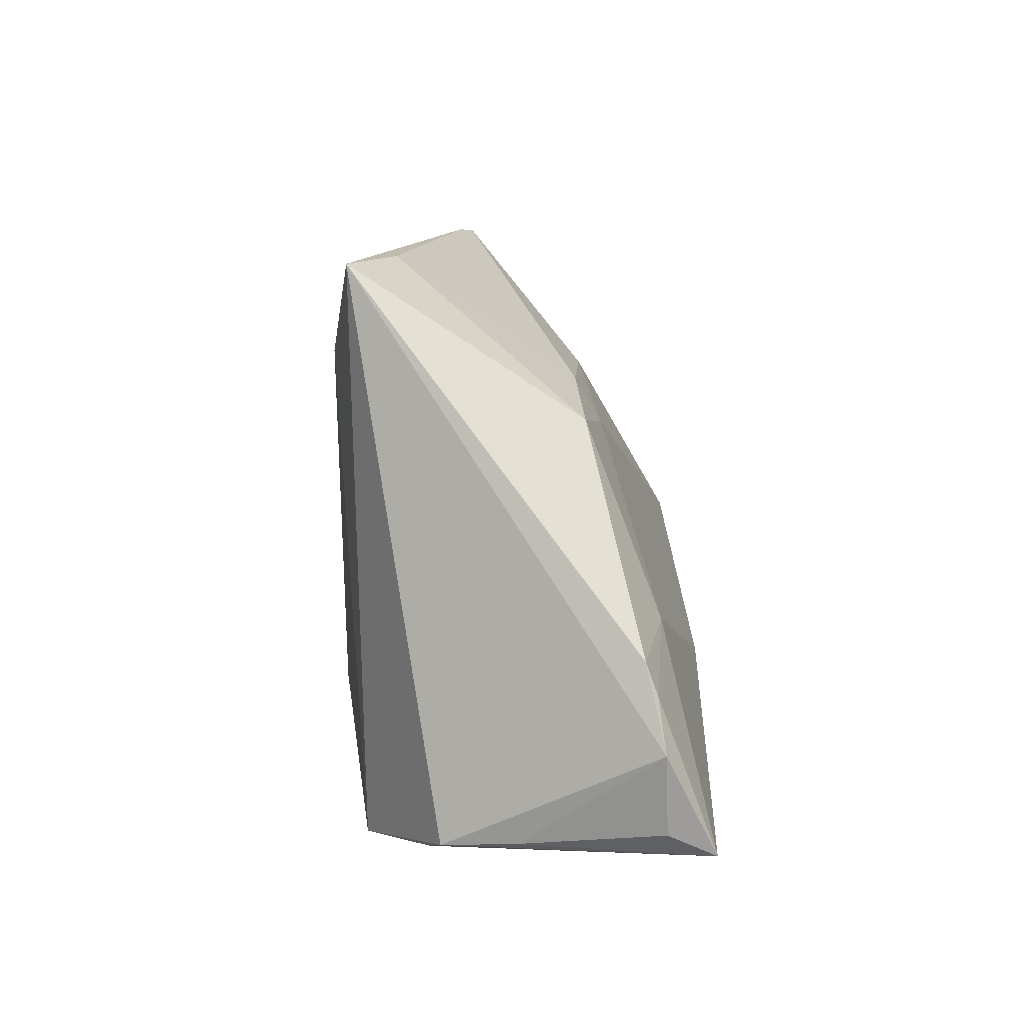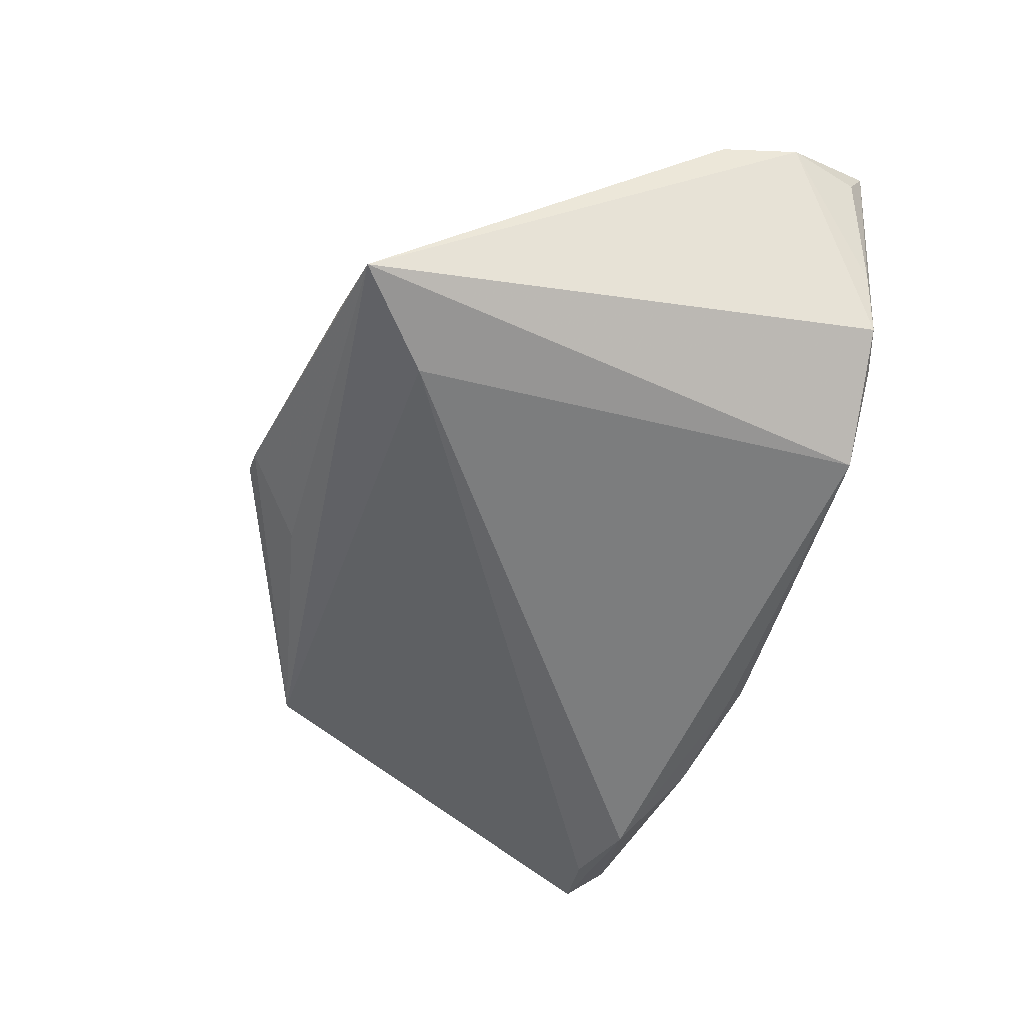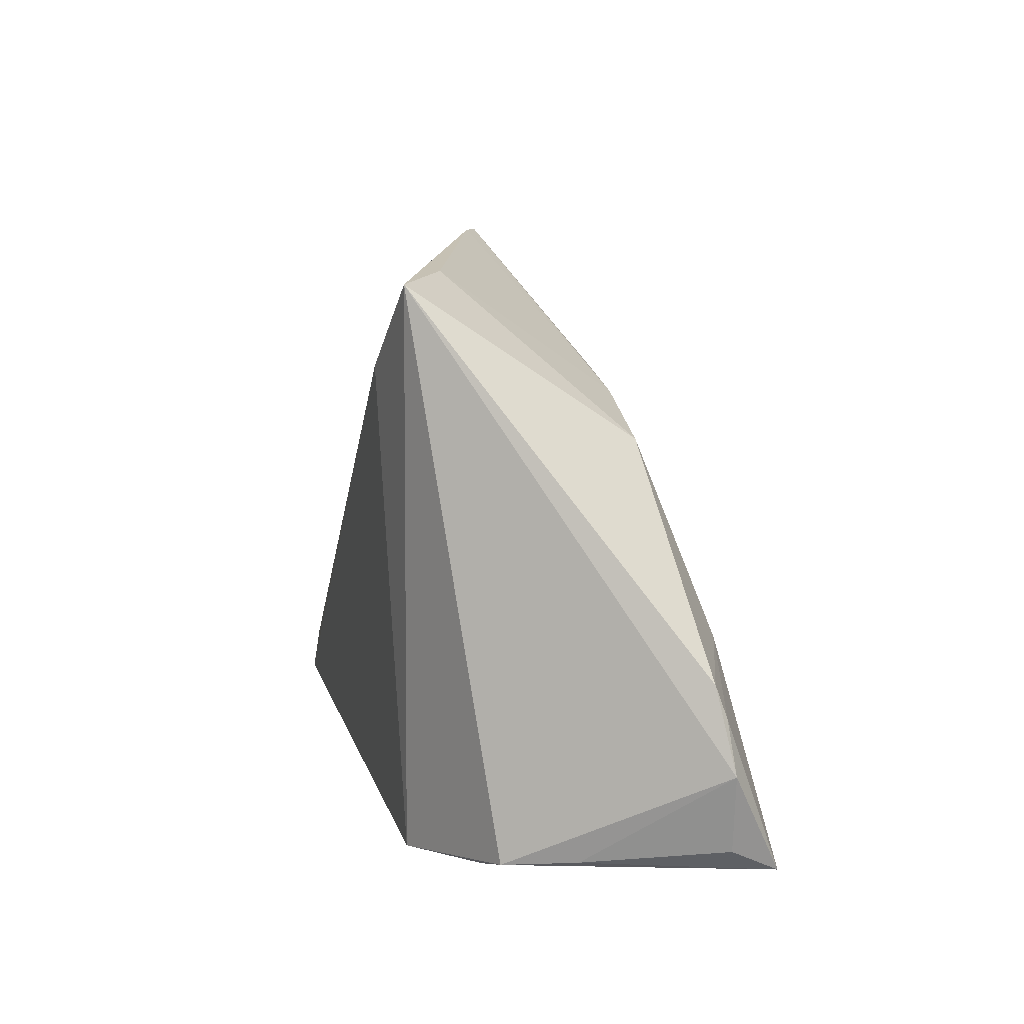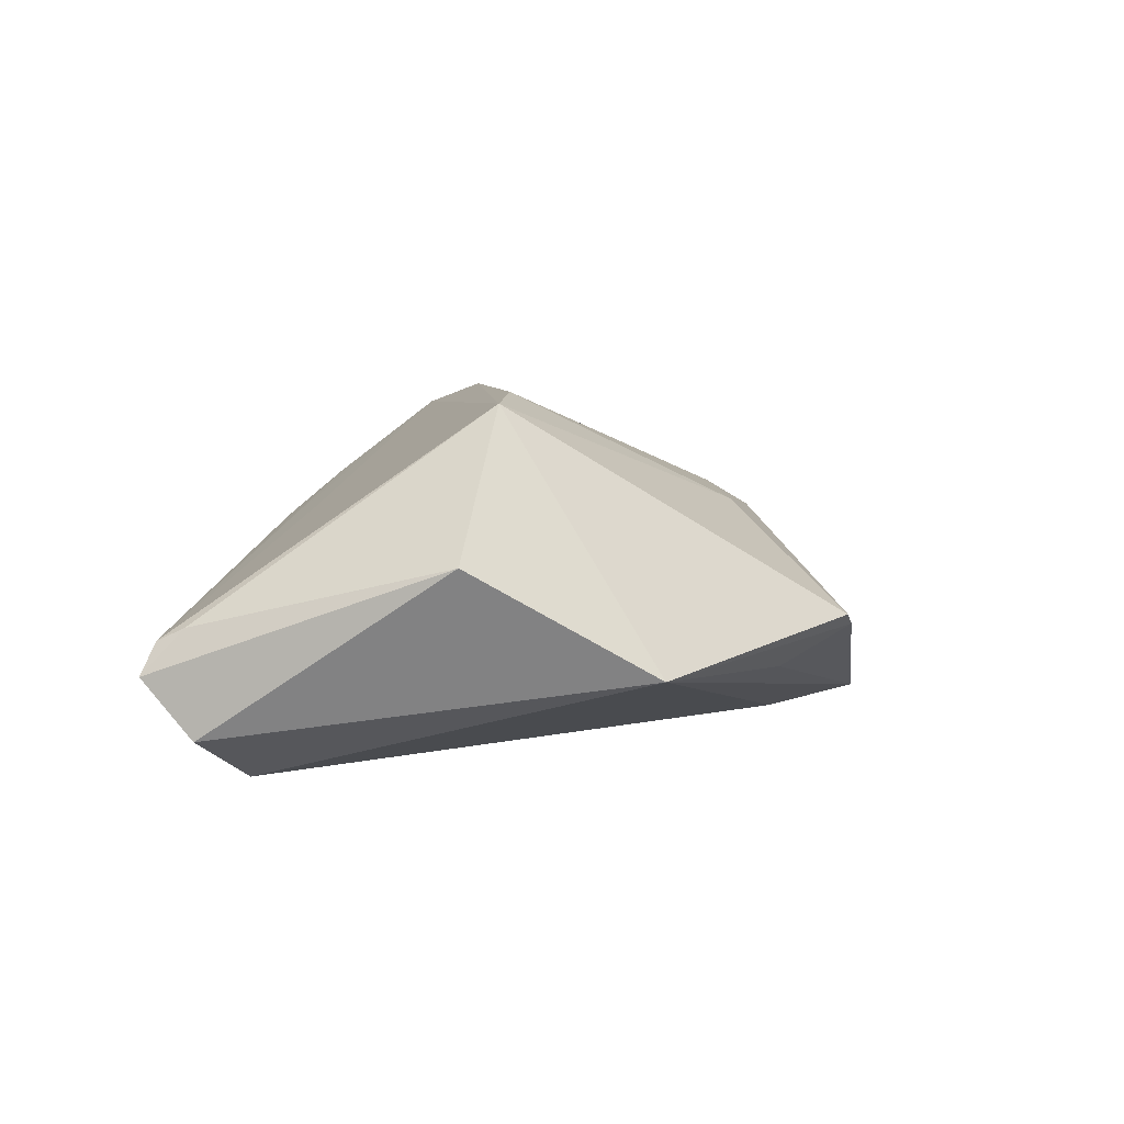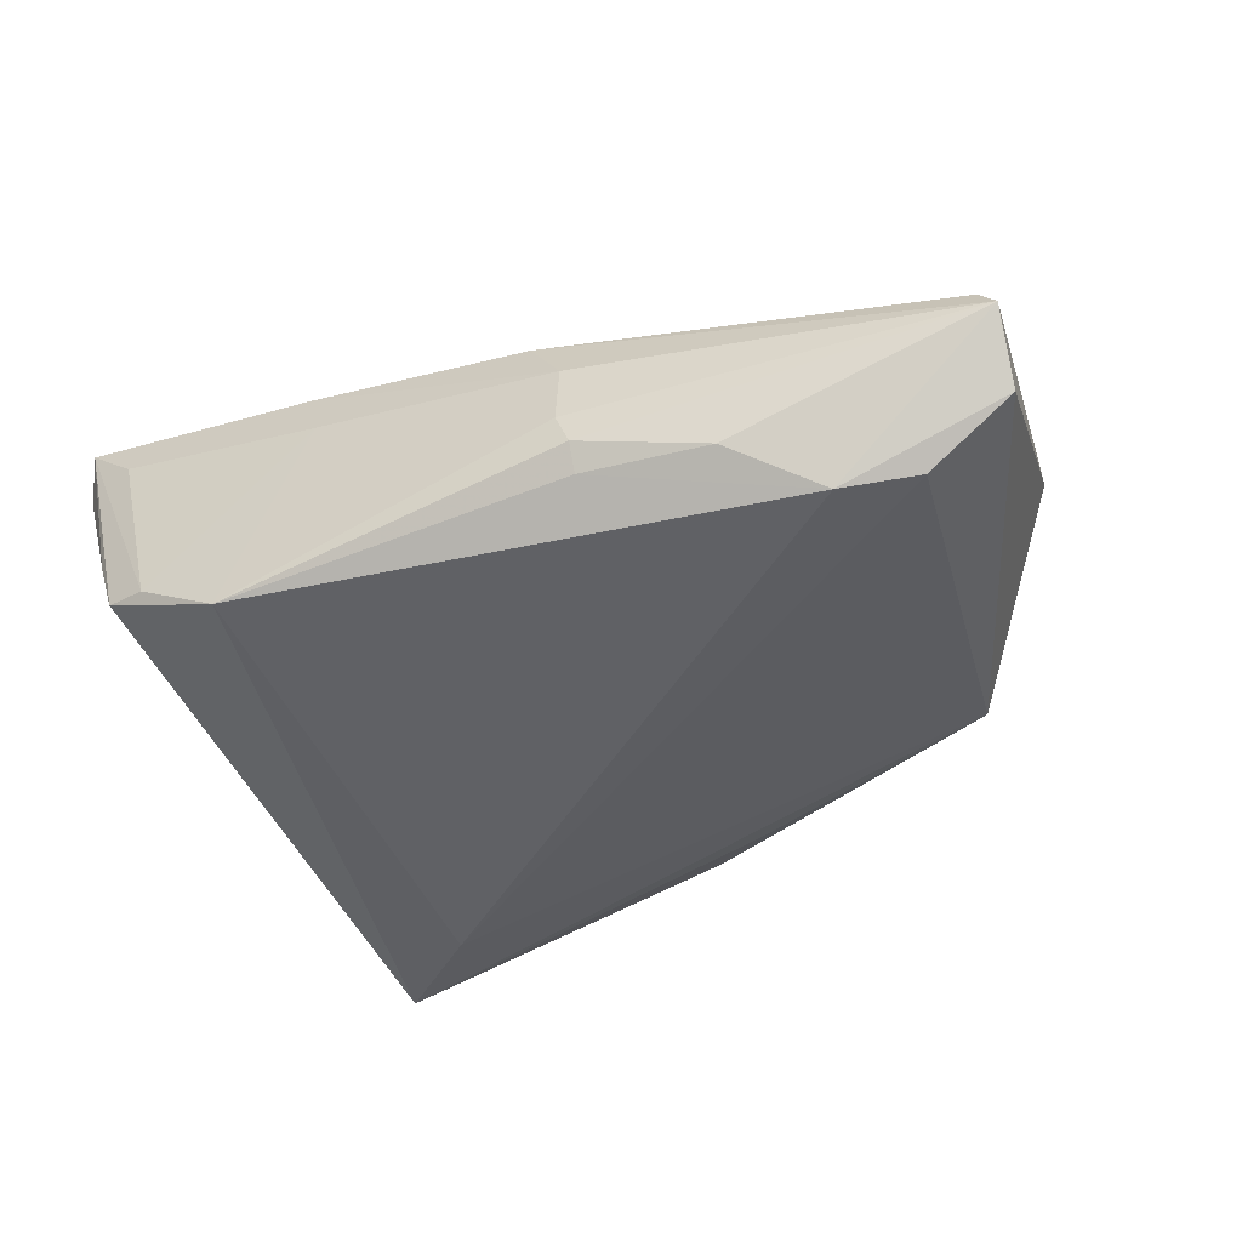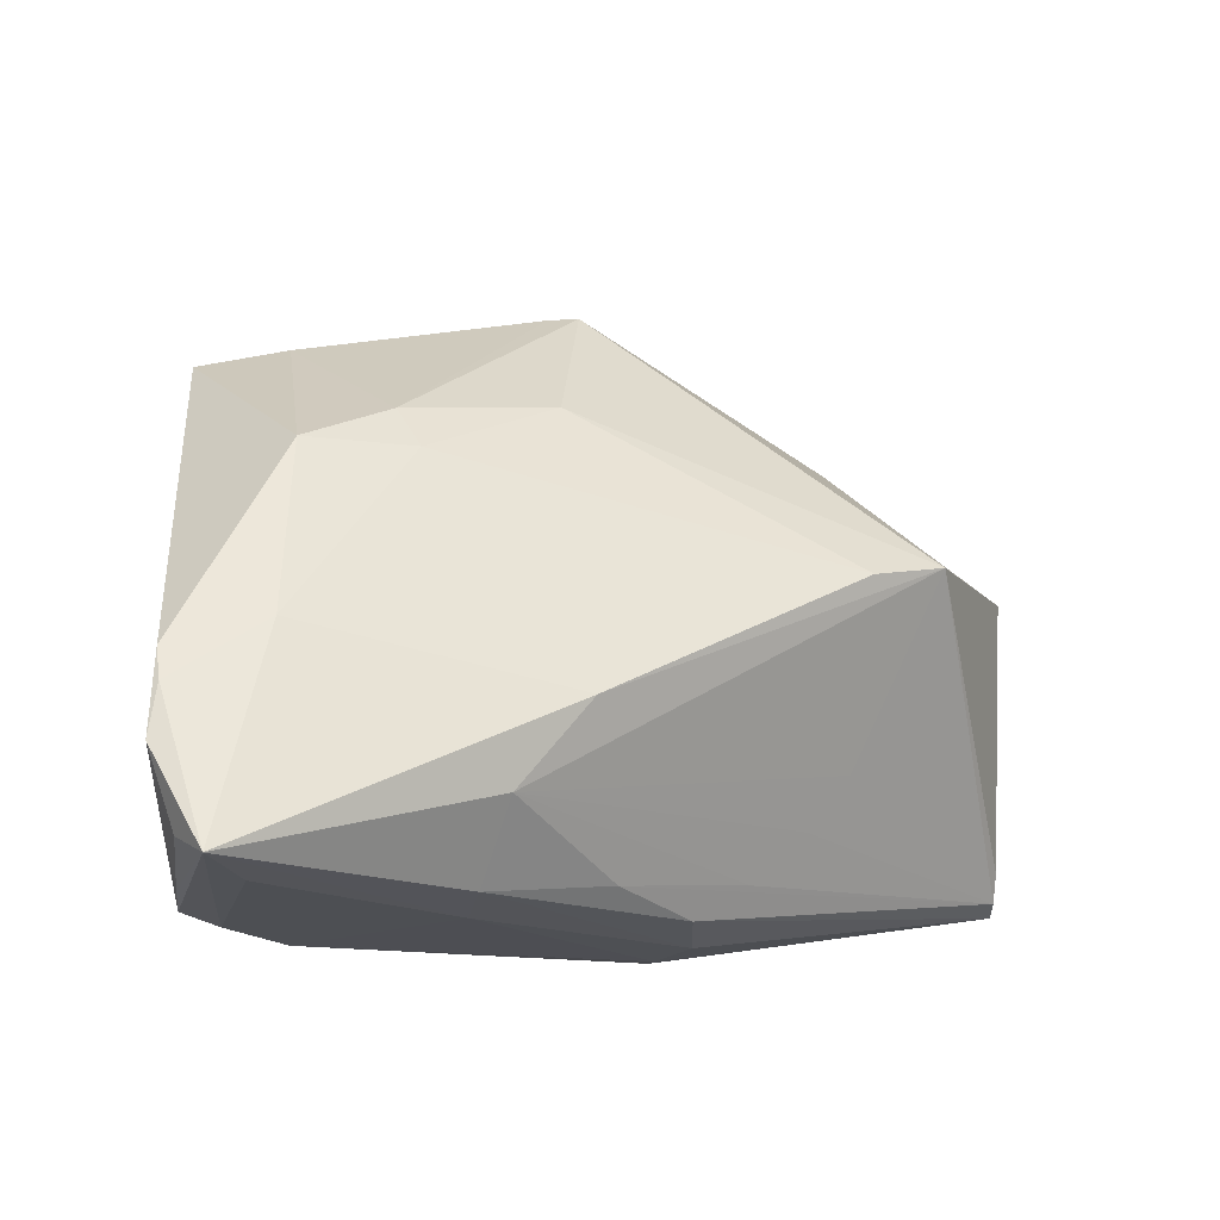
<metadata>
{"format":"obj","ext":"obj","renderer":"f3d","projection":"perspective","resolution":1024,"background":"white","views":[{"elev":1.2,"azim":-93.2,"up":"+Y"},{"elev":-57.1,"azim":-104.2,"up":"+Z"},{"elev":4.4,"azim":-101.6,"up":"+Y"},{"elev":6.0,"azim":110.0,"up":"+Z"},{"elev":-47.0,"azim":26.9,"up":"+Z"},{"elev":-17.5,"azim":-28.1,"up":"+Y"}]}
</metadata>
<code>
v -0.04231 0.02818 -0.02061
v -0.02886 -0.03668 -0.0185
v -0.02116 -0.03549 0.01258
v -0.001293 0.03668 -0.005223
v 0.05447 -0.02233 -0.01493
v -0.05569 -0.02453 0.01315
v -0.004746 -0.03305 0.01069
v 0.02651 -0.03156 -0.01753
v 0.01346 -0.03057 0.006442
v 0.05353 -0.02722 -0.004275
v -0.03949 0.01116 0.006075
v -0.05449 -0.01468 0.01108
v 0.01208 -0.03395 -0.01693
v 0.006854 -0.0349 0.005666
v 0.03569 -0.02478 -0.02225
v -0.04702 -0.03513 -0.002164
v -0.01893 -0.03668 0.00516
v -0.04512 -0.03661 0.01256
v -0.05263 -0.03337 0.01366
v -0.02101 -0.02696 0.01953
v 0.053 -0.02402 -0.002786
v 0.02407 -0.01818 0.0104
v -0.03902 -0.03668 -0.01147
v -0.04403 -0.0357 -0.01034
v 0.04965 0.006609 0.004484
v 0.01123 -0.0362 -0.002109
v -0.004604 0.0364 -0.006787
v -0.04379 -0.01091 0.01408
v -0.05453 -0.0184 0.01242
v -0.01324 -0.0168 0.02225
v -0.02856 0.01636 0.005841
v 0.04412 -0.0211 -0.0206
v 0.03442 0.02456 -0.008848
v -0.03281 0.03005 -0.01505
v -0.03083 0.01933 -0.02225
v -0.01018 0.01922 0.007853
v 0.03015 0.003435 0.021
v -0.02692 0.01125 0.009035
v 0.02012 0.0008671 0.02204
v 0.003791 0.02942 -0.01128
v 0.01989 -0.02449 0.008052
v 0.05569 -0.02816 -0.007963
v -0.05169 -0.03582 0.01918
v 0.01105 -0.03649 -0.01011
v 0.01245 -0.03604 -0.01414
f 40 1 27
f 27 33 40
f 40 33 1
f 1 33 35
f 15 2 35
f 35 2 1
f 27 1 34
f 27 34 31
f 25 33 37
f 25 37 21
f 12 1 6
f 39 37 36
f 39 36 38
f 38 36 31
f 28 43 30
f 39 38 30
f 30 38 28
f 43 20 30
f 30 37 39
f 30 20 37
f 19 43 6
f 1 2 24
f 6 1 24
f 13 2 15
f 13 45 2
f 5 33 25
f 15 5 42
f 25 21 42
f 42 5 25
f 6 43 29
f 29 12 6
f 29 43 28
f 28 12 29
f 4 36 37
f 27 31 4
f 31 36 4
f 4 33 27
f 4 37 33
f 3 20 43
f 43 17 3
f 23 24 2
f 43 24 23
f 2 17 23
f 43 19 16
f 16 24 43
f 16 19 6
f 6 24 16
f 32 5 15
f 33 5 32
f 15 35 32
f 32 35 33
f 26 42 14
f 14 3 26
f 26 3 17
f 14 42 10
f 10 42 21
f 10 21 37
f 15 42 8
f 8 42 45
f 8 13 15
f 45 13 8
f 11 38 31
f 28 38 11
f 11 12 28
f 1 12 11
f 11 34 1
f 11 31 34
f 7 3 14
f 20 3 7
f 14 10 7
f 37 20 22
f 20 41 22
f 22 10 37
f 41 10 22
f 18 17 43
f 43 23 18
f 18 23 17
f 45 42 44
f 42 26 44
f 2 45 44
f 44 17 2
f 44 26 17
f 9 41 20
f 9 10 41
f 20 7 9
f 9 7 10

</code>
